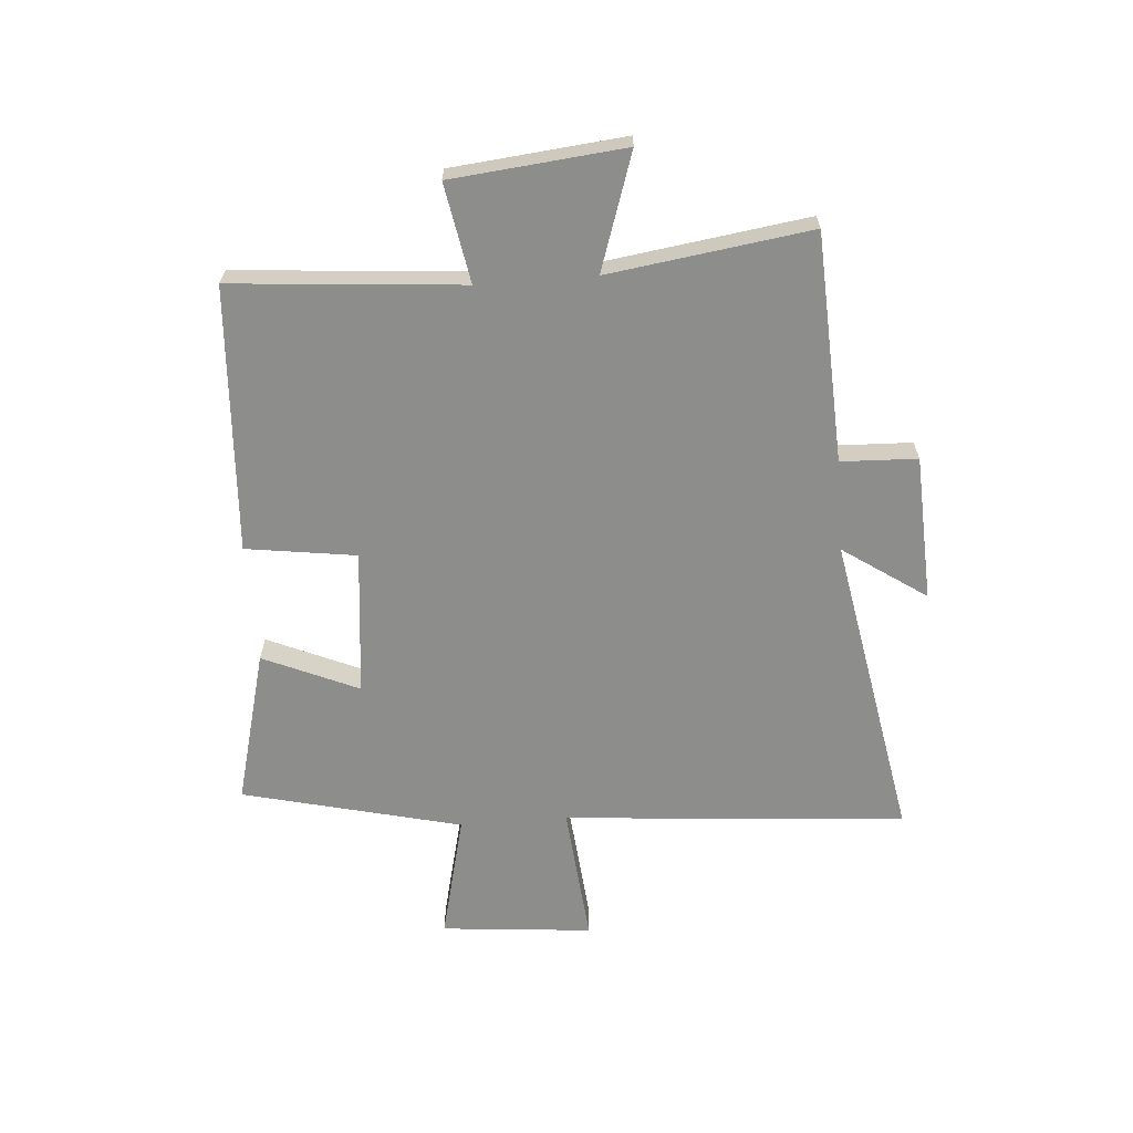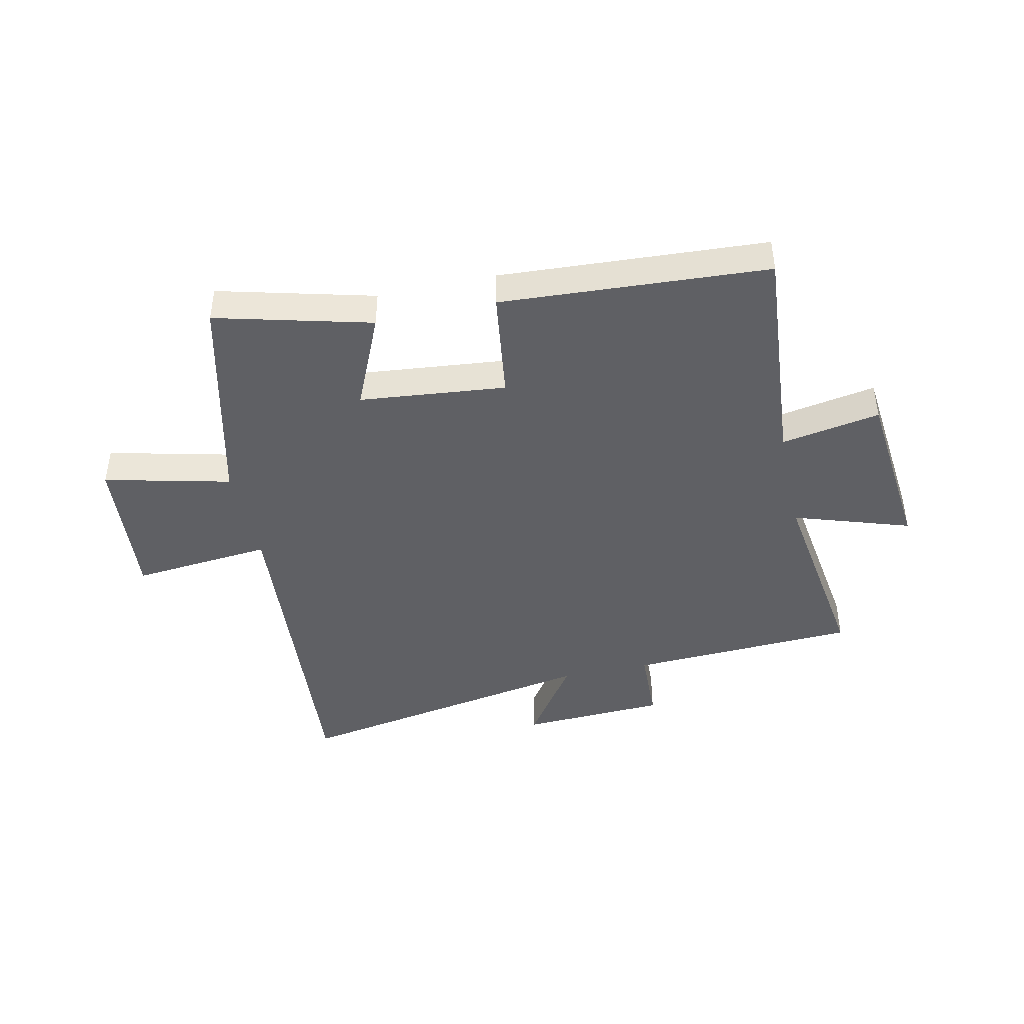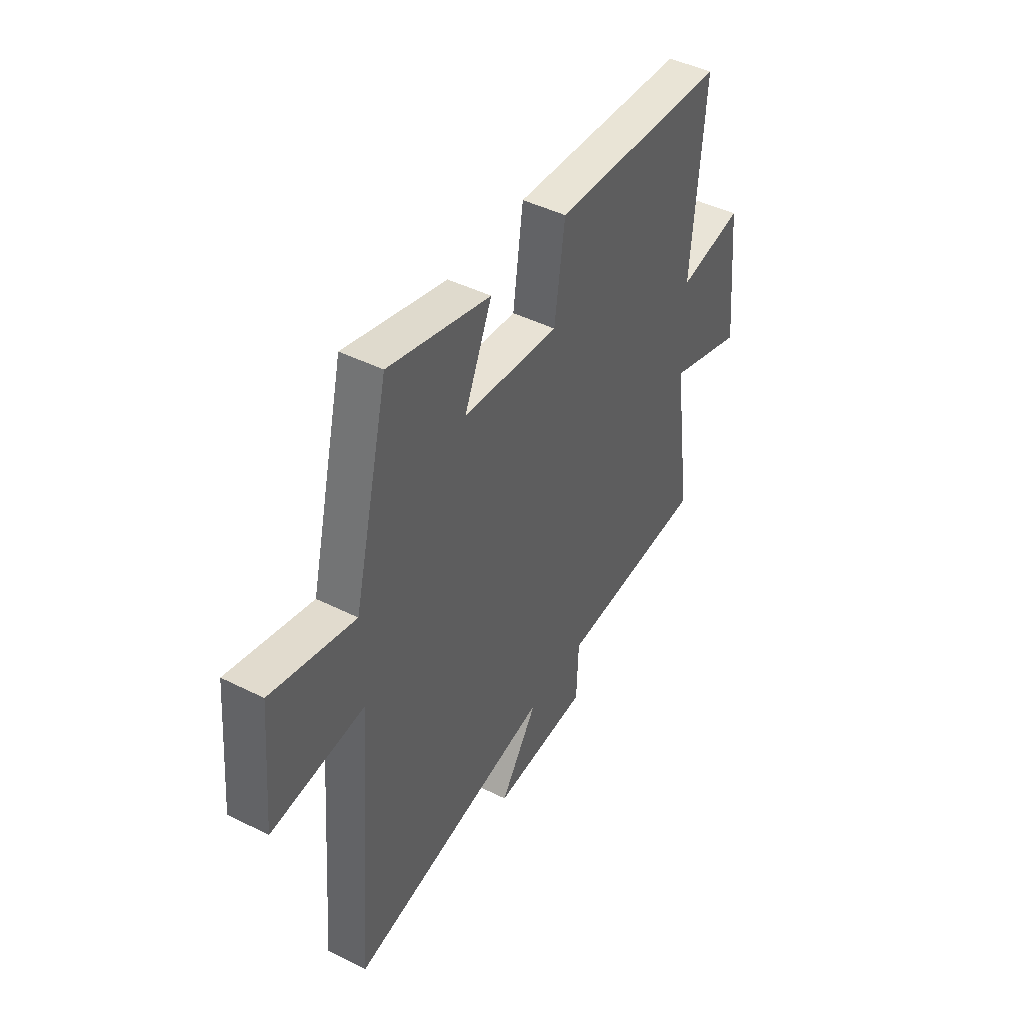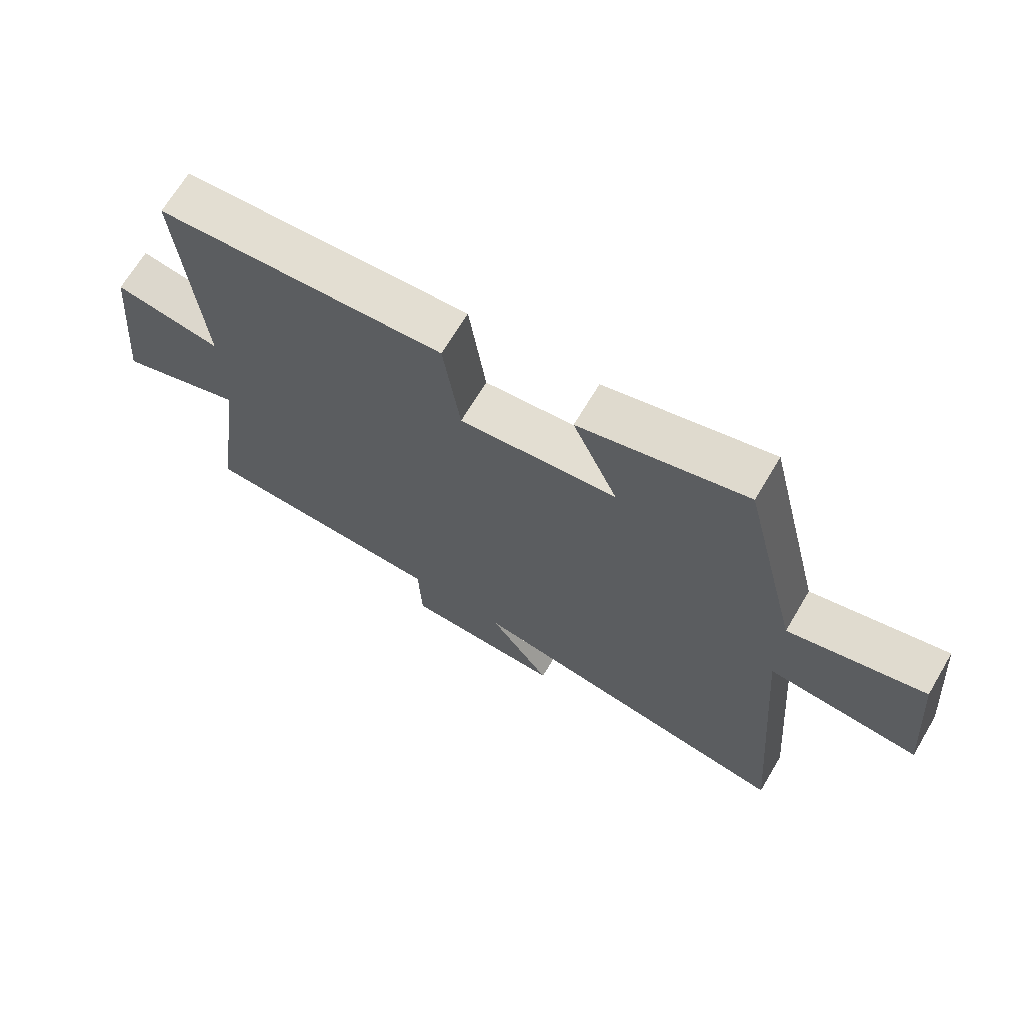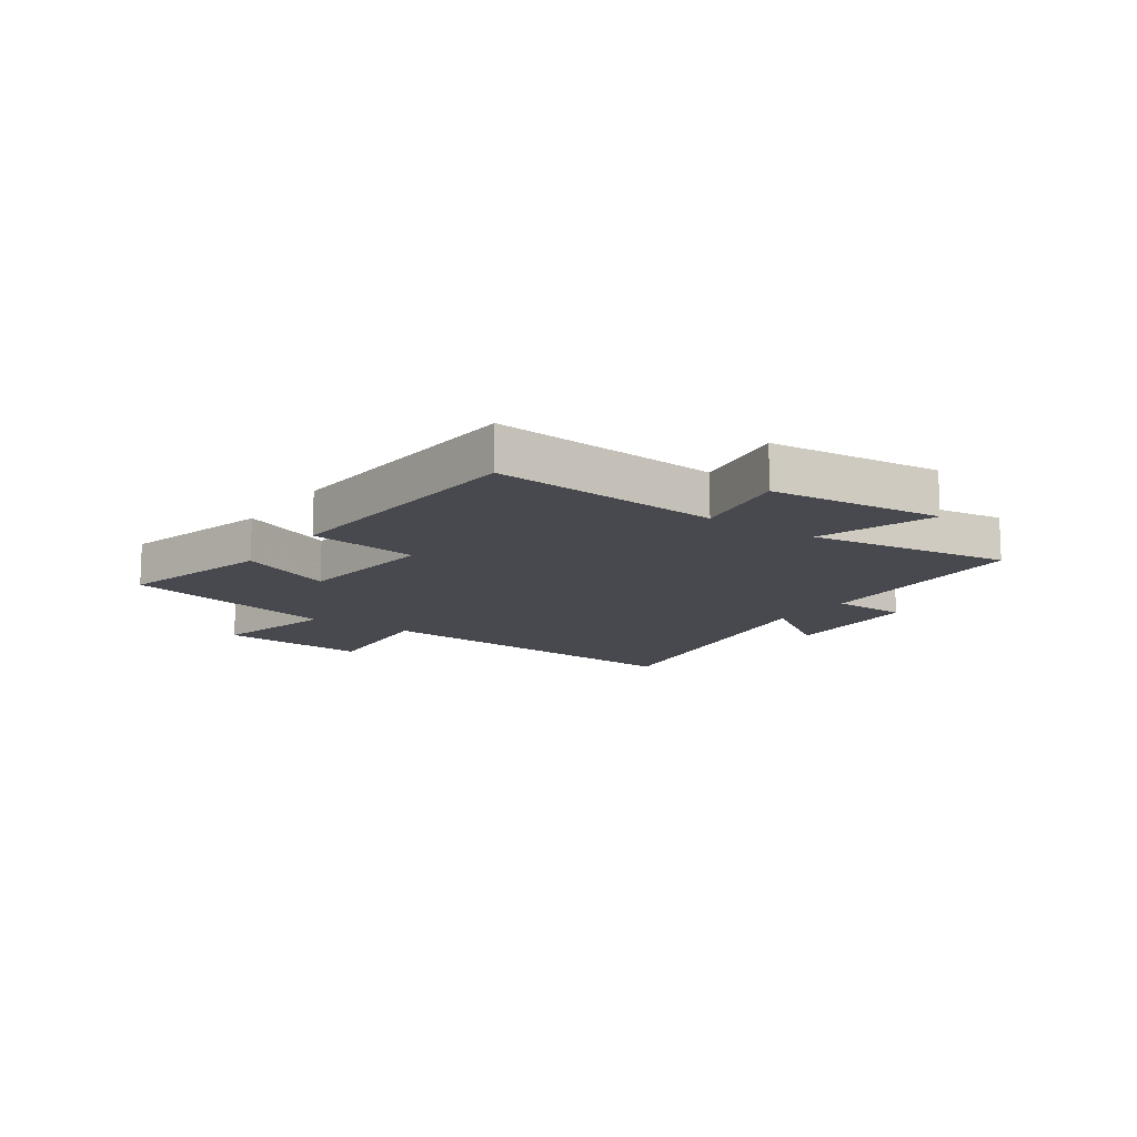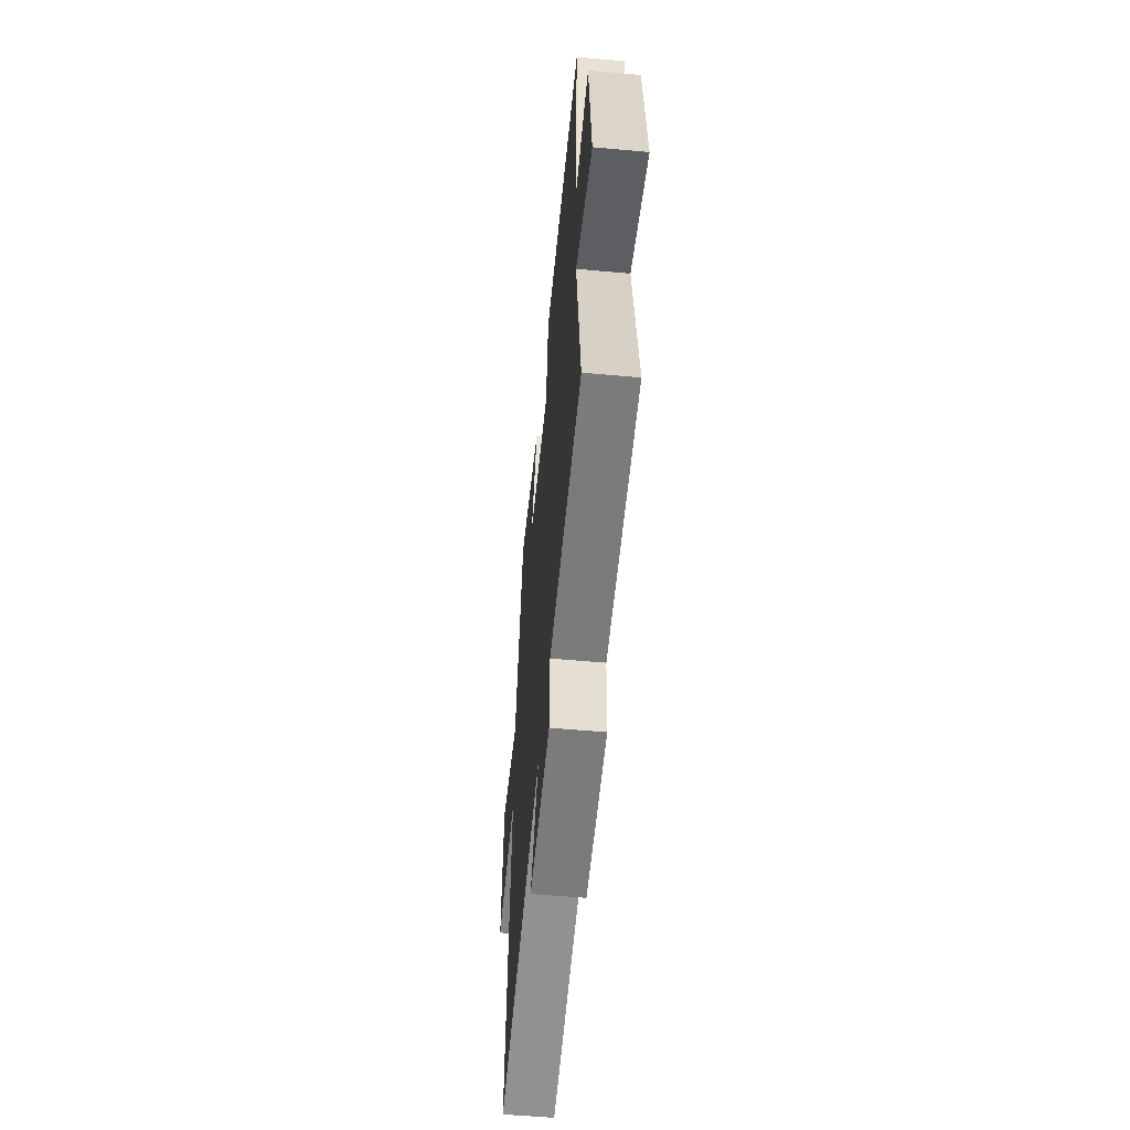
<metadata>
{"format":"obj","ext":"obj","renderer":"f3d","projection":"perspective","resolution":1024,"background":"white","views":[{"elev":-64.5,"azim":94.4,"up":"+Y"},{"elev":-43.5,"azim":12.4,"up":"+Y"},{"elev":44.9,"azim":-59.8,"up":"+Z"},{"elev":68.1,"azim":-149.3,"up":"+Z"},{"elev":-12.7,"azim":55.1,"up":"+Y"},{"elev":-55.7,"azim":84.6,"up":"+Z"}]}
</metadata>
<code>
v -0.548 0.07 -0.598
v -0.5 0.07 0
v -0.744 0.07 -0.023
v -0.72 0.07 0.241
v -0.5 0.07 0.188
v -0.407 0.07 0.57
v -0.138 0.07 0.5
v -0.211 0.07 0.334
v 0.043 0.07 0.308
v 0.07 0.07 0.5
v 0.533 0.07 0.472
v 0.5 0.07 0.072
v 0.672 0.07 0.103
v 0.702 0.07 -0.197
v 0.5 0.07 -0.13
v 0.55 0.07 -0.481
v 0.152 0.07 -0.5
v 0.147 0.07 -0.633
v -0.107 0.07 -0.645
v -0.008 0.07 -0.5
v -0.548 0 -0.598
v -0.5 0 0
v -0.744 0 -0.023
v -0.72 0 0.241
v -0.5 0 0.188
v -0.407 0 0.57
v -0.138 0 0.5
v -0.211 0 0.334
v 0.043 0 0.308
v 0.07 0 0.5
v 0.533 0 0.472
v 0.5 0 0.072
v 0.672 0 0.103
v 0.702 0 -0.197
v 0.5 0 -0.13
v 0.55 0 -0.481
v 0.152 0 -0.5
v 0.147 0 -0.633
v -0.107 0 -0.645
v -0.008 0 -0.5
f 17 18 19 20
f 15 16 17 20
f 15 20 1 2
f 12 13 14 15
f 12 15 2
f 9 10 11 12
f 8 9 12 2
f 5 6 7 8
f 5 8 2 3
f 3 4 5
f 40 39 38 37
f 40 37 36 35
f 22 21 40 35
f 35 34 33 32
f 22 35 32
f 32 31 30 29
f 22 32 29 28
f 28 27 26 25
f 23 22 28 25
f 25 24 23
f 1 21 22 2
f 2 22 23 3
f 3 23 24 4
f 4 24 25 5
f 5 25 26 6
f 6 26 27 7
f 7 27 28 8
f 8 28 29 9
f 9 29 30 10
f 10 30 31 11
f 11 31 32 12
f 12 32 33 13
f 13 33 34 14
f 14 34 35 15
f 15 35 36 16
f 16 36 37 17
f 17 37 38 18
f 18 38 39 19
f 19 39 40 20
f 20 40 21 1

</code>
